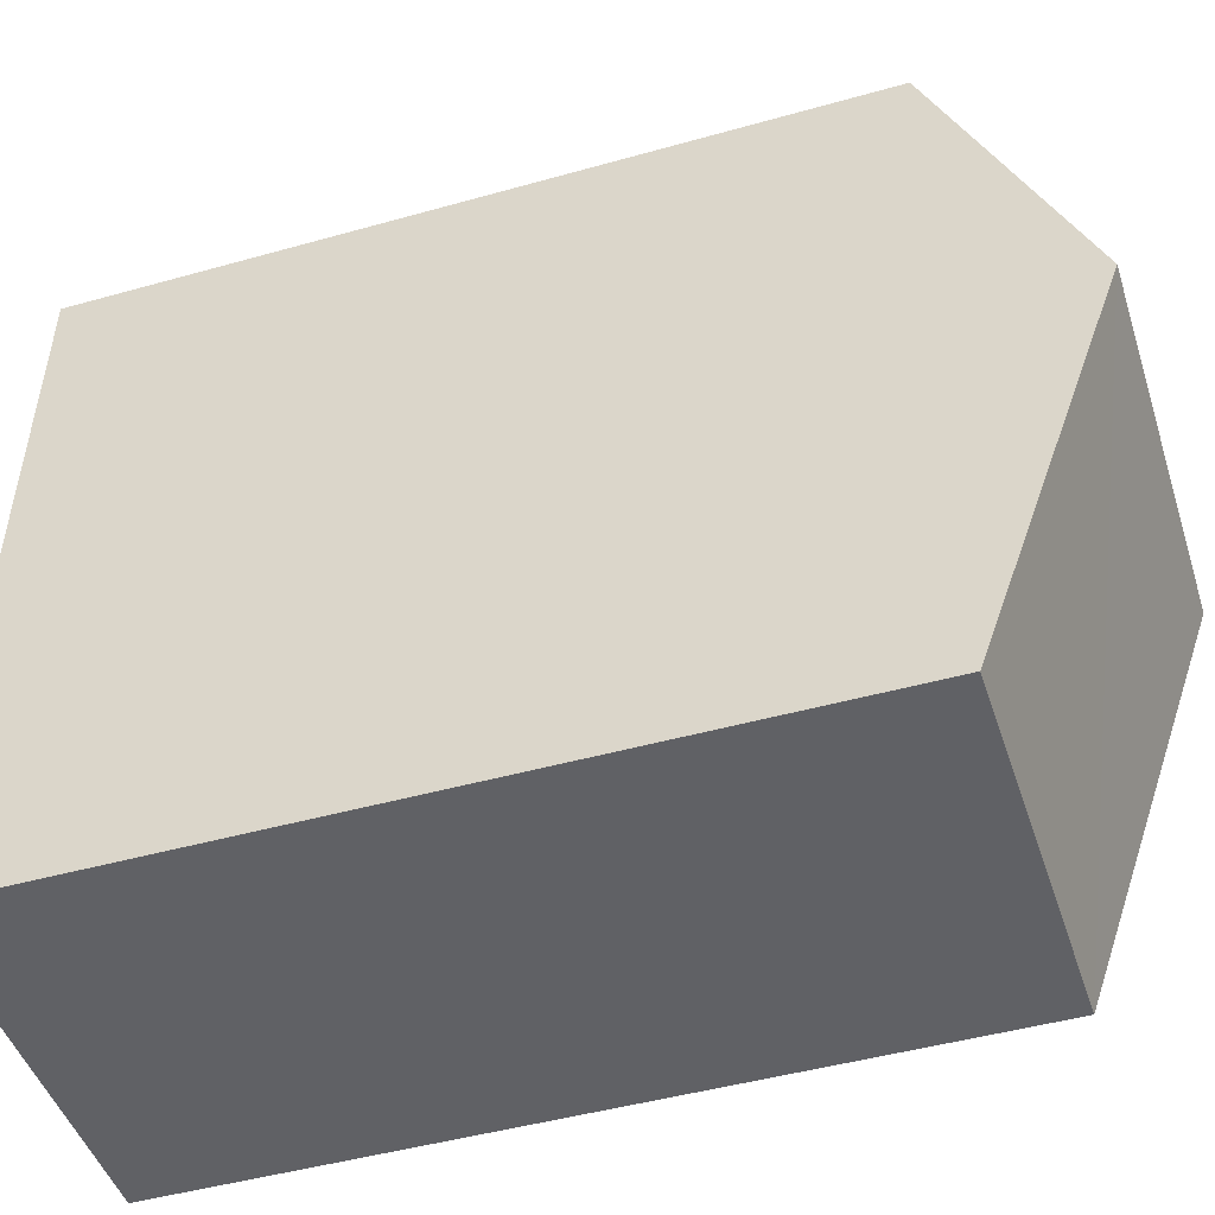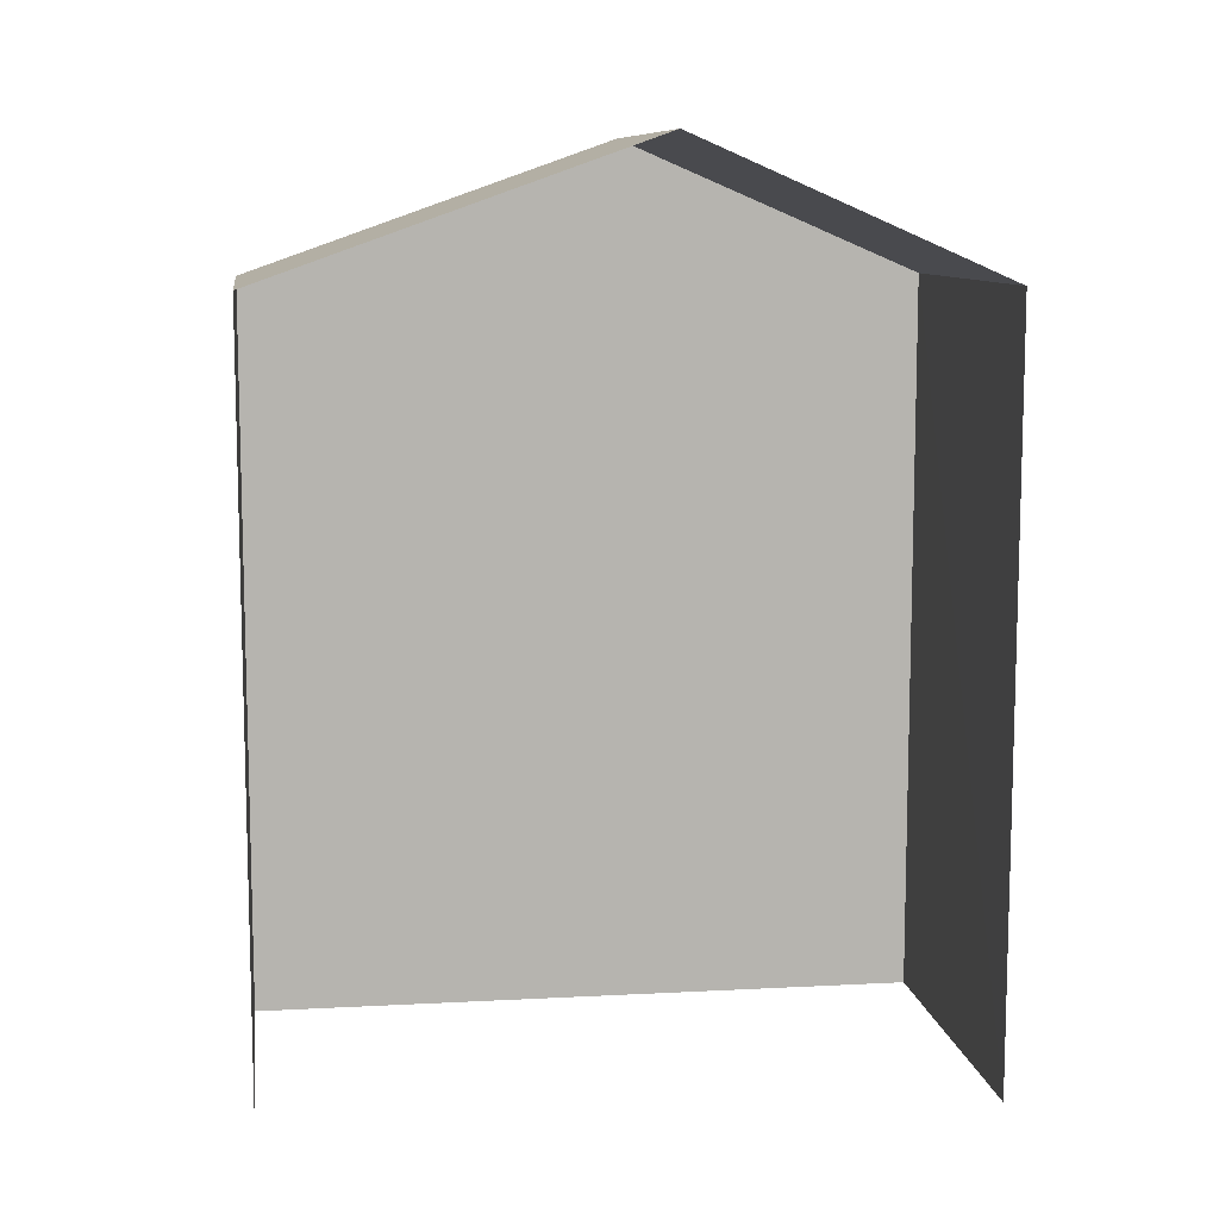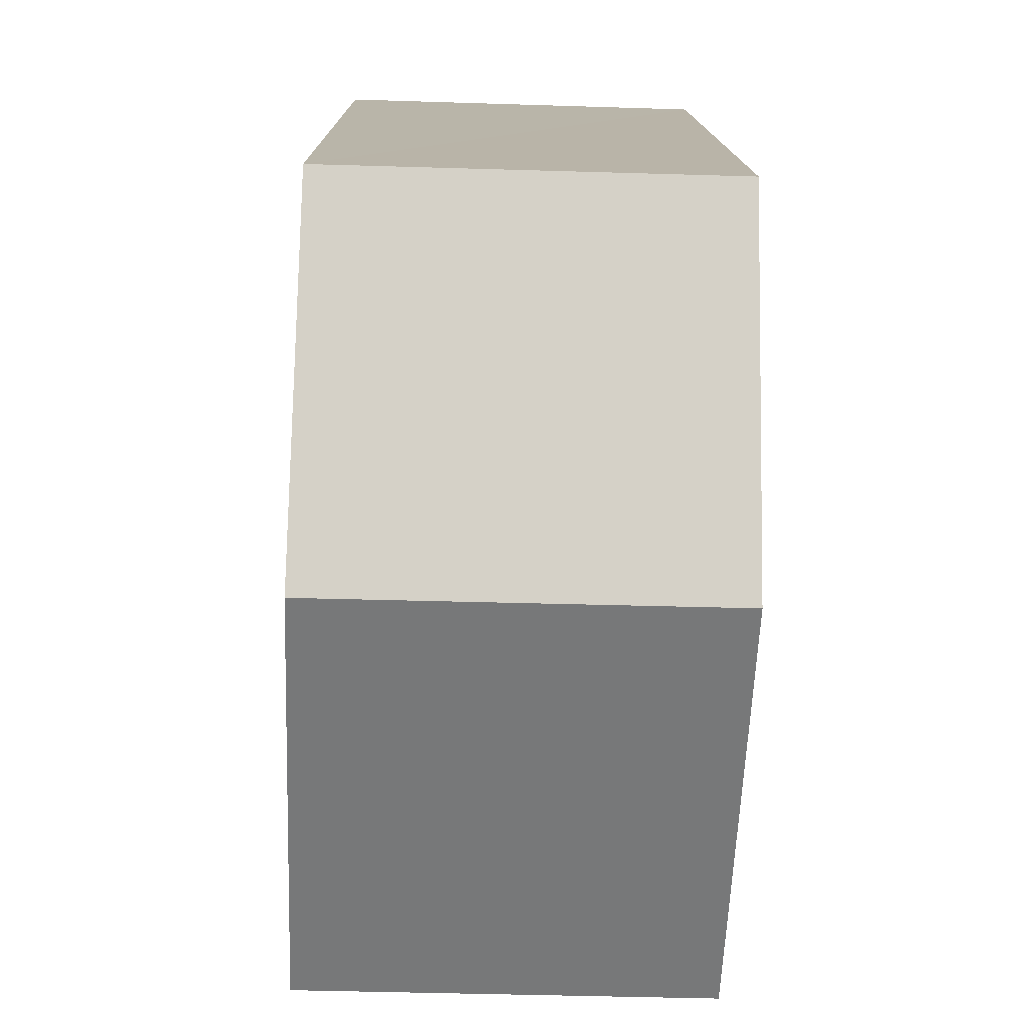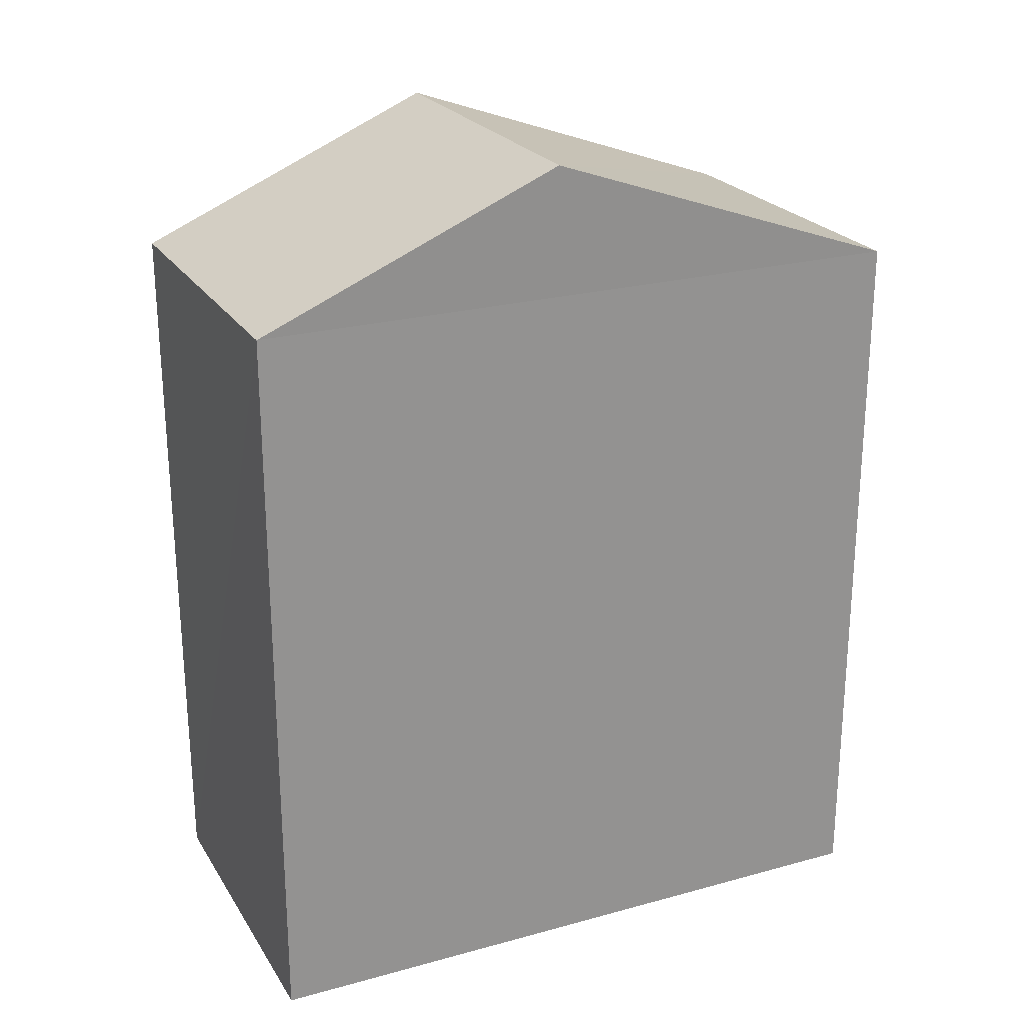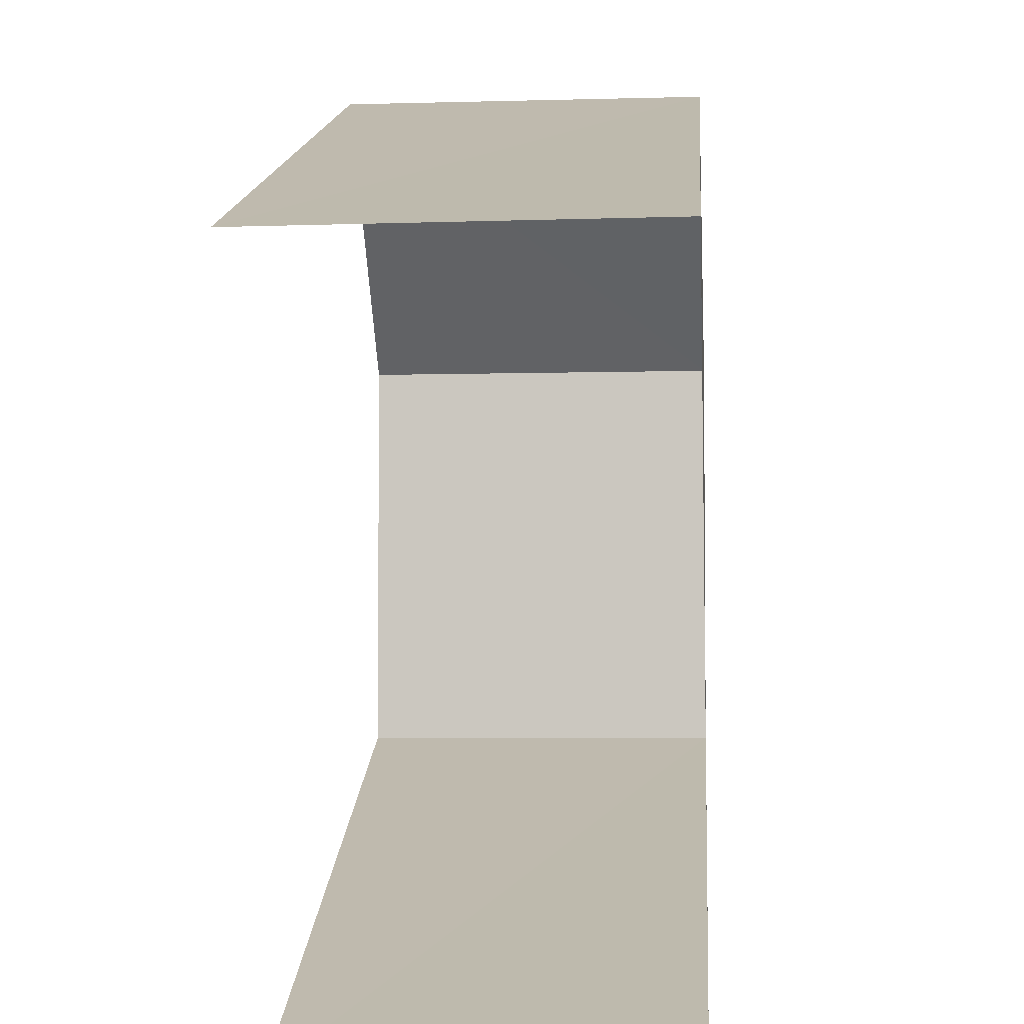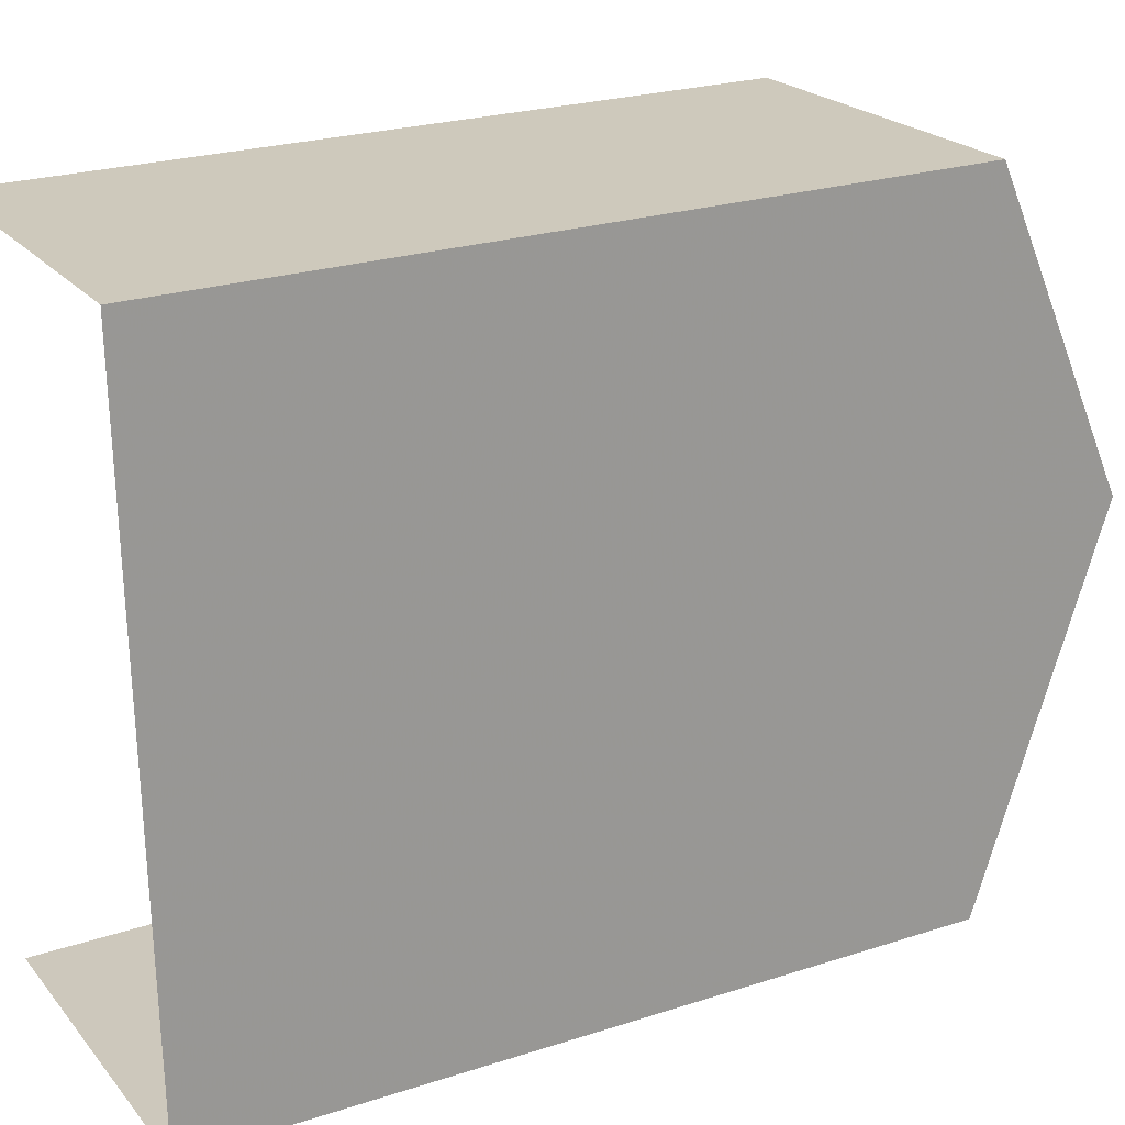
<metadata>
{"format":"obj","ext":"obj","renderer":"f3d","projection":"perspective","resolution":1024,"background":"white","views":[{"elev":-45.7,"azim":-72.0,"up":"+Y"},{"elev":9.7,"azim":80.2,"up":"+Z"},{"elev":13.2,"azim":-0.6,"up":"+Y"},{"elev":23.7,"azim":-116.5,"up":"+Z"},{"elev":15.9,"azim":-175.7,"up":"+Y"},{"elev":23.8,"azim":-118.3,"up":"+Y"}]}
</metadata>
<code>
v -3.739e+05 -1.051e+05 21.58
v -3.739e+05 -1.052e+05 21.59
v -3.739e+05 -1.051e+05 21.59
v -3.739e+05 -1.051e+05 21.58
v -3.739e+05 -1.051e+05 29.24
v -3.739e+05 -1.052e+05 28.09
v -3.739e+05 -1.051e+05 29.24
v -3.739e+05 -1.051e+05 28.09
v -3.739e+05 -1.051e+05 28.09
v -3.739e+05 -1.051e+05 28.09
f 1 2 3
f 1 4 2
f 2 4 6
f 6 9 7
f 6 4 9
f 5 6 7
f 5 8 6
f 9 10 5
f 7 9 5
f 8 3 2
f 6 8 2
f 10 4 1
f 10 9 4
f 10 1 8
f 10 8 5
f 1 3 8

</code>
